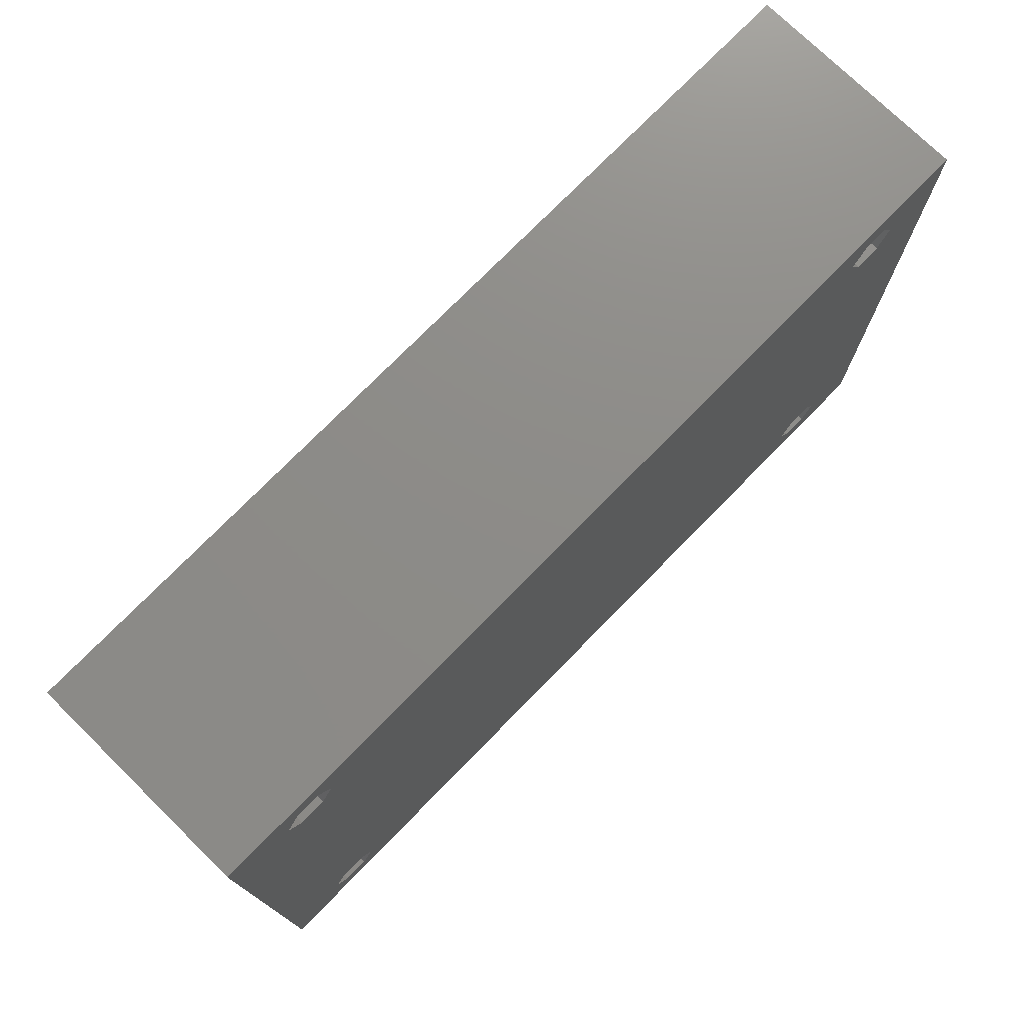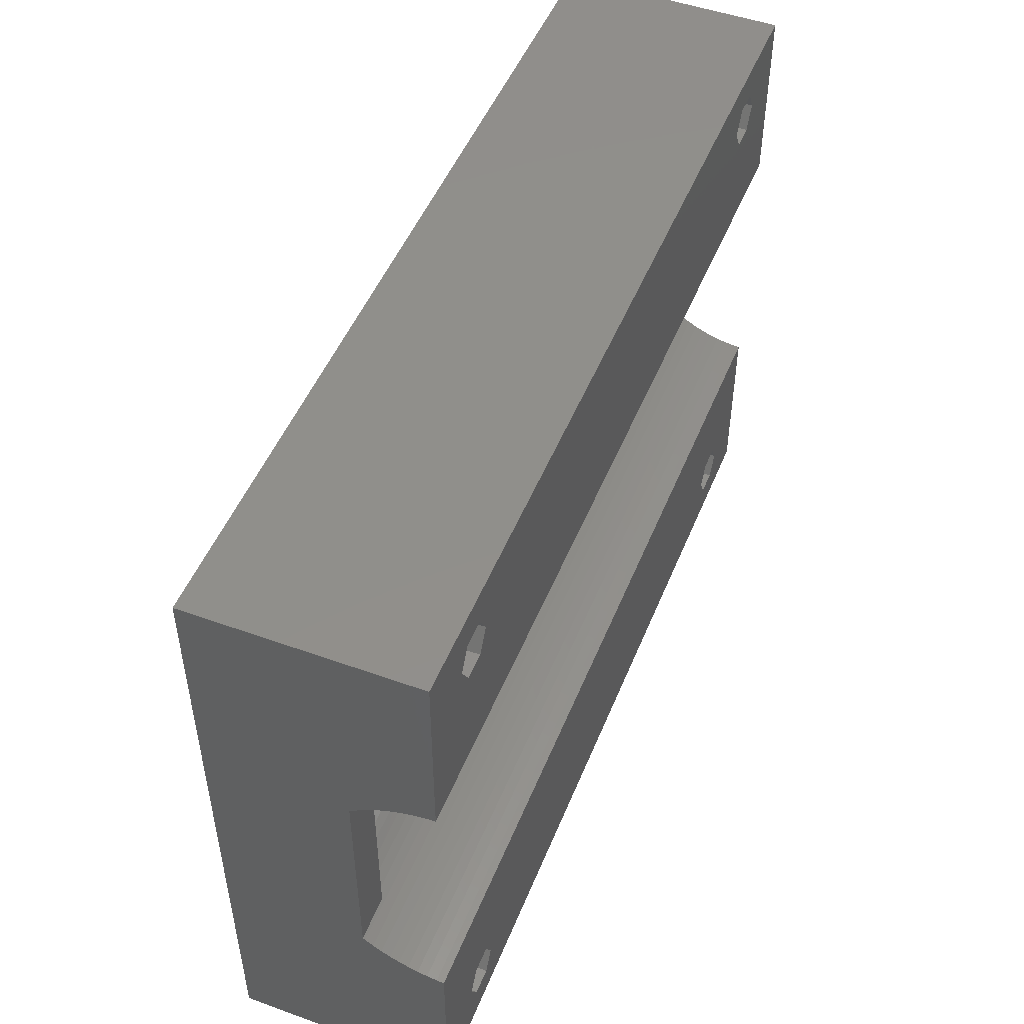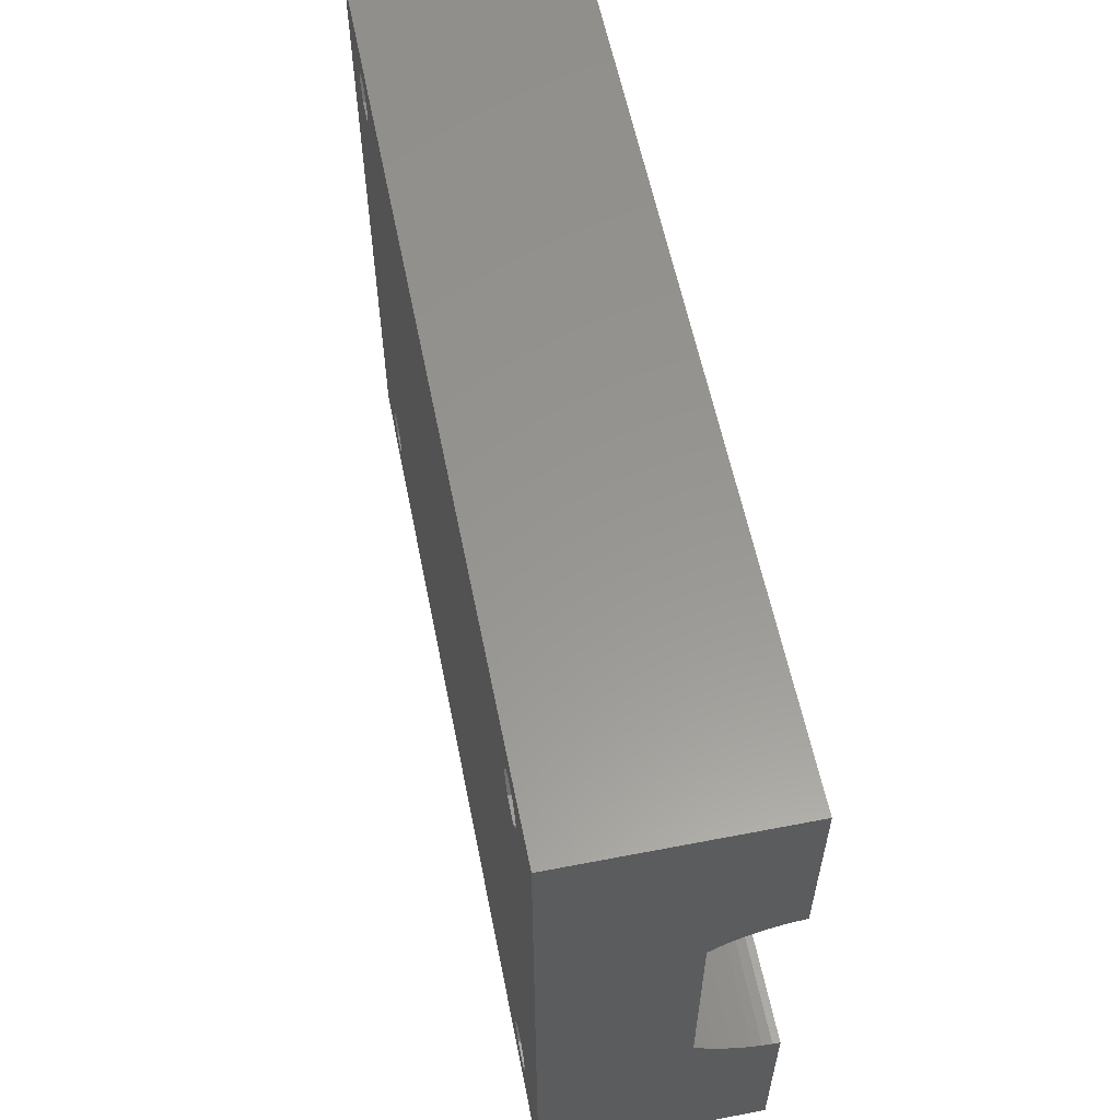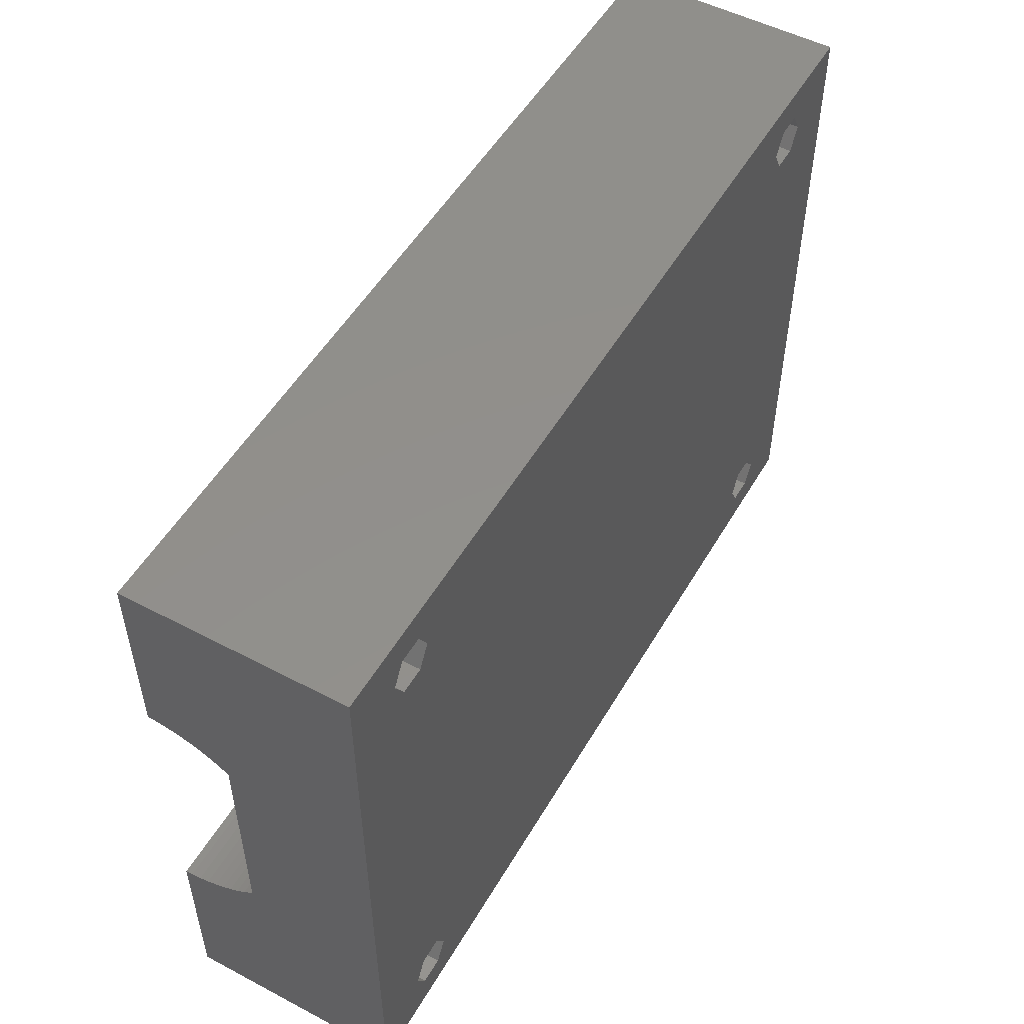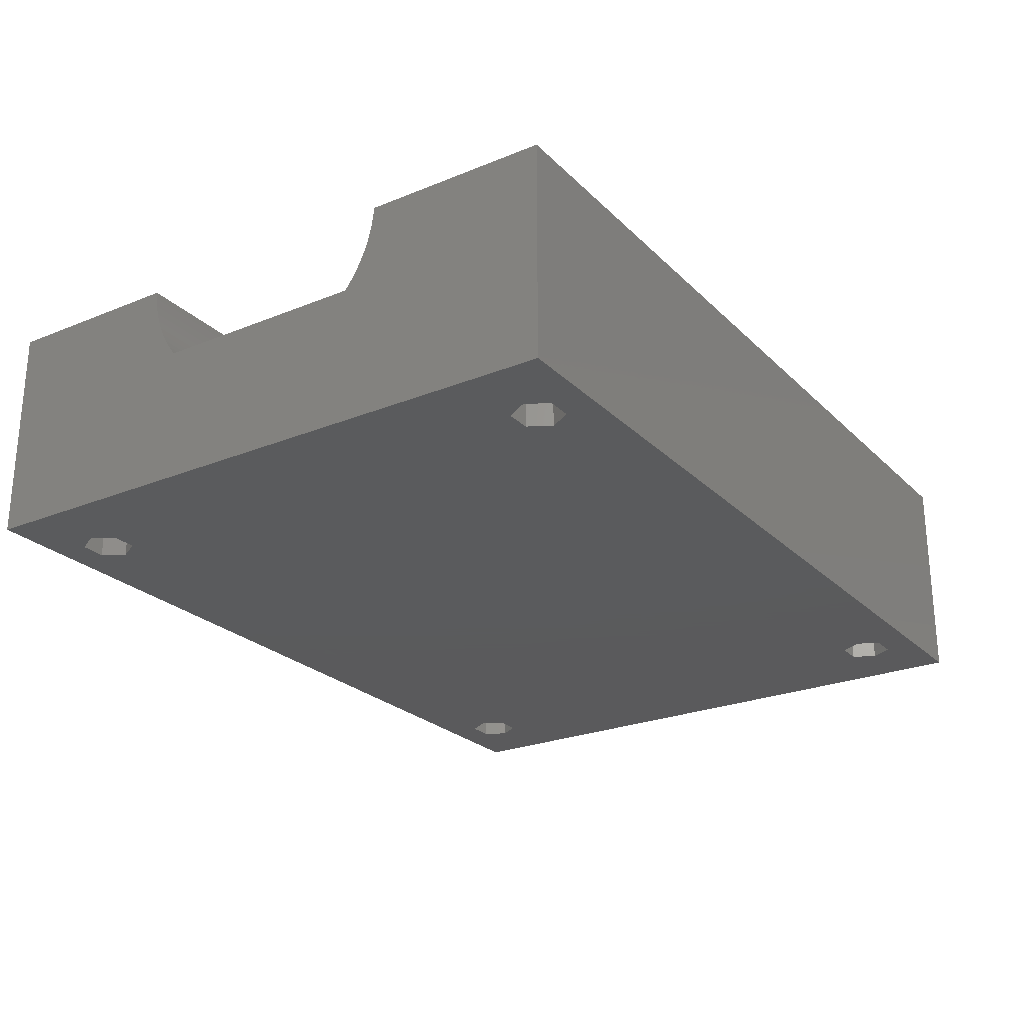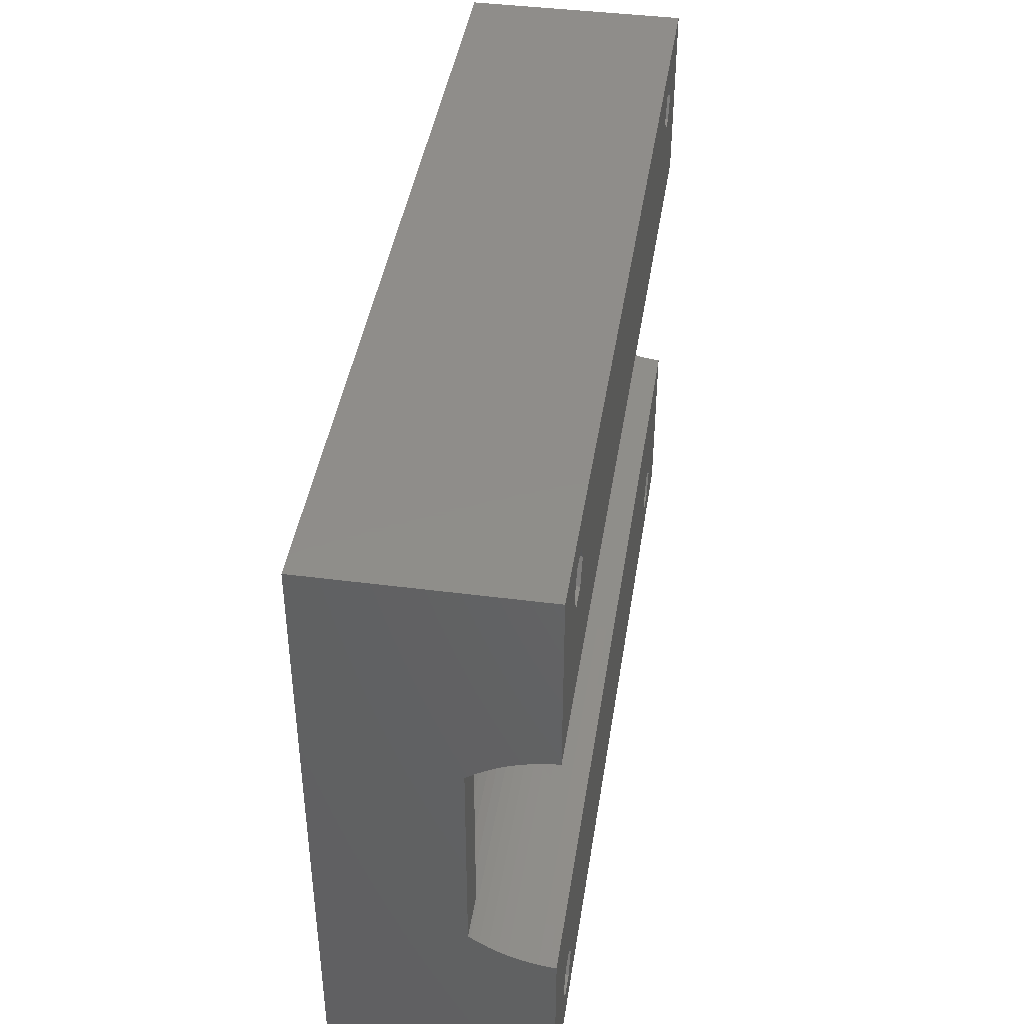
<metadata>
{"format":"stl","ext":"stl","renderer":"f3d","projection":"perspective","resolution":1024,"background":"white","views":[{"elev":75.2,"azim":134.4,"up":"+Y"},{"elev":49.5,"azim":-68.3,"up":"+Y"},{"elev":58.3,"azim":-101.3,"up":"+Y"},{"elev":52.0,"azim":119.6,"up":"+Y"},{"elev":-24.8,"azim":123.5,"up":"+Z"},{"elev":42.3,"azim":-81.2,"up":"+Y"}]}
</metadata>
<code>
# stl→obj: 166 verts, 344 faces
v 27.5 -7.06 9.143
v -27.5 -7.359 9.5
v 27.5 -7.359 9.5
v -27.5 -7.06 9.143
v 30.5 -7.486 9.651
v 30.5 -7.359 9.5
v -30.5 -7.486 9.651
v -30.5 -7.359 9.5
v -30.5 8.539 11.34
v 0 8.383 11.04
v 30.5 8.539 11.34
v -27.5 8.243 10.78
v -30.5 8.227 10.75
v -27.5 8.227 10.75
v -30.5 9.035 12.56
v 30.5 9.218 13.2
v -30.5 9.218 13.2
v 30.5 9.035 12.56
v 30.5 -8.808 11.94
v -30.5 -9.035 12.56
v 30.5 -9.035 12.56
v -30.5 -8.808 11.94
v 30.5 -9.448 14.51
v -30.5 -9.482 15
v 30.5 -9.482 15
v -30.5 -9.448 14.51
v -30.5 9.448 14.51
v 30.5 9.482 15
v -30.5 9.482 15
v 30.5 9.448 14.51
v -27.5 -8.227 10.75
v -27.5 -8.21 10.72
v -30.5 -8.227 10.75
v 30.5 -8.227 10.75
v 0 -8.052 10.47
v 0 -8.227 10.75
v 30.5 -7.876 10.19
v 0 -8.383 11.04
v -27.5 -8.243 10.78
v -30.5 -8.539 11.34
v 30.5 -8.539 11.34
v -27.5 7.06 9.143
v 27.5 7.359 9.5
v -27.5 7.359 9.5
v 27.5 7.06 9.143
v -30.5 7.486 9.651
v -30.5 7.359 9.5
v 30.5 7.486 9.651
v 30.5 7.359 9.5
v -30.5 9.356 13.85
v 30.5 9.356 13.85
v -30.5 -9.218 13.2
v 30.5 -9.218 13.2
v 30.5 -9.356 13.85
v -30.5 -9.356 13.85
v -30.5 22 15
v -30.5 22 0
v -30.5 8.808 11.94
v -30.5 7.876 10.19
v -30.5 -22 0
v -30.5 -7.876 10.19
v -30.5 -22 15
v 30.5 22 15
v 30.5 8.808 11.94
v 30.5 22 0
v 30.5 8.227 10.75
v 30.5 7.876 10.19
v 30.5 -22 15
v 30.5 -22 0
v -27.5 8.21 10.72
v 0 8.052 10.47
v 0 8.227 10.75
v 26.23 -18.18 15
v 25.37 -16.68 15
v 23.63 -16.68 15
v -22.77 -18.18 15
v 22.77 -18.18 15
v -23.63 -16.68 15
v -25.37 -16.68 15
v -26.23 -18.18 15
v 25.37 -19.68 15
v 23.63 -19.68 15
v -23.63 -19.68 15
v -25.37 -19.68 15
v 26.23 18.18 15
v 25.37 19.68 15
v 23.63 19.68 15
v -22.77 18.18 15
v 22.77 18.18 15
v -23.63 19.68 15
v -25.37 19.68 15
v -26.23 18.18 15
v 25.37 16.68 15
v 23.63 16.68 15
v -23.63 16.68 15
v -25.37 16.68 15
v -23.63 16.68 0
v 23.63 16.68 0
v -23.63 -16.68 0
v -22.77 18.18 0
v -25.37 -16.68 0
v -25.37 16.68 0
v -26.23 -18.18 0
v 25.37 16.68 0
v 25.37 -16.68 0
v 26.23 18.18 0
v 23.63 -16.68 0
v -22.77 -18.18 0
v 22.77 -18.18 0
v 26.23 -18.18 0
v 25.37 -19.68 0
v 23.63 -19.68 0
v -23.63 -19.68 0
v -25.37 -19.68 0
v 25.37 19.68 0
v 23.63 19.68 0
v 22.77 18.18 0
v -23.63 19.68 0
v -25.37 19.68 0
v -26.23 18.18 0
v 27.5 0.6627 6.023
v -27.5 0.6627 6.023
v -27.5 0 6
v -27.5 5.584 7.814
v 27.5 0 6
v -27.5 2.619 6.368
v -27.5 3.249 6.573
v -27.5 -5.584 7.814
v -27.5 1.975 6.208
v -27.5 -2.619 6.368
v 27.5 -3.249 6.573
v 27.5 -2.619 6.368
v -27.5 -3.249 6.573
v -27.5 1.322 6.092
v 27.5 1.322 6.092
v -27.5 -5.034 7.444
v 27.5 -5.584 7.814
v 27.5 -5.034 7.444
v -27.5 -0.6627 6.023
v -27.5 -1.975 6.208
v -27.5 -1.322 6.092
v 27.5 2.619 6.368
v 27.5 3.249 6.573
v -27.5 3.864 6.821
v -27.5 4.46 7.112
v -27.5 5.034 7.444
v -27.5 6.106 8.223
v 27.5 5.584 7.814
v 27.5 6.106 8.223
v 27.5 -0.6627 6.023
v 27.5 1.975 6.208
v 27.5 3.864 6.821
v 27.5 4.46 7.112
v -27.5 6.599 8.666
v 27.5 6.599 8.666
v 27.5 -6.106 8.223
v -27.5 -6.106 8.223
v 27.5 5.034 7.444
v 27.5 -1.975 6.208
v -27.5 -4.46 7.112
v 27.5 -4.46 7.112
v 27.5 -6.599 8.666
v -27.5 -6.599 8.666
v 27.5 -1.322 6.092
v 27.5 -3.864 6.821
v -27.5 -3.864 6.821
f 1 2 3
f 2 1 4
f 3 5 6
f 5 3 7
f 2 7 3
f 7 2 8
f 9 10 11
f 9 12 10
f 12 9 13
f 10 12 14
f 15 16 17
f 16 15 18
f 19 20 21
f 20 19 22
f 23 24 25
f 24 23 26
f 27 28 29
f 28 27 30
f 31 32 33
f 34 35 36
f 35 34 37
f 38 31 39
f 38 40 41
f 39 40 38
f 40 39 33
f 42 43 44
f 43 42 45
f 44 46 47
f 46 44 48
f 43 48 44
f 48 43 49
f 50 30 27
f 30 50 51
f 17 51 50
f 51 17 16
f 39 31 33
f 34 38 41
f 38 34 36
f 21 52 53
f 52 21 20
f 54 26 23
f 26 54 55
f 41 22 19
f 22 41 40
f 9 56 57
f 56 27 29
f 56 50 27
f 56 17 50
f 56 15 17
f 56 58 15
f 56 9 58
f 57 13 9
f 57 59 13
f 57 46 59
f 57 47 46
f 57 8 47
f 60 8 57
f 60 7 8
f 60 61 7
f 60 33 61
f 60 40 33
f 62 40 60
f 40 62 22
f 22 62 20
f 20 62 52
f 52 62 55
f 55 62 26
f 26 62 24
f 30 63 28
f 51 63 30
f 16 63 51
f 18 63 16
f 64 63 18
f 11 63 64
f 63 11 65
f 66 65 11
f 67 65 66
f 48 65 67
f 49 65 48
f 6 65 49
f 68 23 25
f 68 54 23
f 68 53 54
f 68 21 53
f 68 19 21
f 68 41 19
f 69 41 68
f 41 69 34
f 34 69 37
f 37 69 5
f 6 69 65
f 5 69 6
f 5 61 37
f 61 5 7
f 61 32 35
f 61 35 37
f 32 61 33
f 31 35 32
f 58 18 15
f 18 58 64
f 9 64 58
f 64 9 11
f 70 14 13
f 71 66 72
f 66 71 67
f 72 11 10
f 11 72 66
f 14 12 13
f 59 70 13
f 70 59 71
f 71 59 67
f 14 70 71
f 46 67 59
f 67 46 48
f 53 55 54
f 55 53 52
f 47 2 44
f 2 47 8
f 43 6 49
f 6 43 3
f 25 73 68
f 25 74 73
f 25 75 74
f 75 76 77
f 78 75 25
f 75 78 76
f 24 78 25
f 79 24 80
f 78 24 79
f 81 68 73
f 82 68 81
f 76 82 77
f 83 82 76
f 82 83 68
f 62 83 84
f 83 62 68
f 80 62 84
f 62 80 24
f 63 85 28
f 63 86 85
f 63 87 86
f 87 88 89
f 90 87 63
f 87 90 88
f 56 90 63
f 91 56 92
f 90 56 91
f 93 28 85
f 94 28 93
f 88 94 89
f 95 94 88
f 94 95 28
f 29 95 96
f 29 92 56
f 95 29 28
f 92 29 96
f 97 98 99
f 98 97 100
f 101 97 99
f 101 102 97
f 60 101 103
f 101 60 102
f 104 65 105
f 65 104 106
f 107 104 105
f 107 98 104
f 108 107 109
f 99 107 108
f 105 69 110
f 69 111 110
f 69 112 111
f 107 99 98
f 112 108 109
f 113 112 69
f 112 113 108
f 60 113 69
f 57 102 60
f 114 60 103
f 113 60 114
f 69 105 65
f 115 65 106
f 116 65 115
f 98 100 117
f 117 100 116
f 118 116 100
f 116 118 65
f 57 118 119
f 118 57 65
f 120 57 119
f 102 57 120
f 60 68 62
f 68 60 69
f 65 56 63
f 56 65 57
f 121 122 123
f 123 122 124
f 125 121 123
f 126 127 124
f 123 124 128
f 129 126 124
f 130 131 132
f 131 130 133
f 134 121 135
f 121 134 122
f 136 137 138
f 137 136 128
f 139 123 128
f 140 141 128
f 122 134 124
f 134 129 124
f 127 142 143
f 142 127 126
f 127 144 124
f 145 146 124
f 147 148 149
f 148 147 124
f 150 125 123
f 126 151 142
f 151 126 129
f 144 145 124
f 145 152 153
f 152 145 144
f 154 45 42
f 45 154 155
f 150 123 139
f 141 139 128
f 133 130 128
f 128 156 137
f 156 128 157
f 144 143 152
f 143 144 127
f 129 135 151
f 135 129 134
f 124 158 148
f 158 124 146
f 146 153 158
f 153 146 145
f 72 10 14
f 36 35 31
f 140 132 159
f 132 140 130
f 136 160 128
f 160 138 161
f 138 160 136
f 130 140 128
f 157 162 156
f 162 157 163
f 154 149 155
f 149 154 147
f 38 36 31
f 44 154 42
f 44 147 154
f 44 124 147
f 44 128 124
f 44 157 128
f 44 163 157
f 2 163 44
f 163 2 4
f 139 164 150
f 164 139 141
f 71 72 14
f 155 43 45
f 149 43 155
f 148 43 149
f 158 43 148
f 153 43 158
f 152 43 153
f 143 43 152
f 142 43 143
f 151 43 142
f 135 43 151
f 121 43 135
f 125 43 121
f 150 43 125
f 164 43 150
f 159 43 164
f 132 43 159
f 131 43 132
f 165 43 131
f 161 43 165
f 138 43 161
f 137 43 138
f 156 43 137
f 162 43 156
f 3 162 1
f 162 3 43
f 133 165 131
f 165 133 166
f 141 159 164
f 159 141 140
f 162 4 1
f 4 162 163
f 166 161 165
f 161 166 160
f 160 166 128
f 166 133 128
f 106 86 115
f 86 106 85
f 89 116 87
f 116 89 117
f 116 86 87
f 86 116 115
f 104 85 106
f 85 104 93
f 104 94 93
f 94 104 98
f 94 117 89
f 117 94 98
f 110 74 105
f 74 110 73
f 77 107 75
f 107 77 109
f 107 74 75
f 74 107 105
f 111 82 81
f 82 111 112
f 82 109 77
f 109 82 112
f 111 73 110
f 73 111 81
f 100 90 118
f 90 100 88
f 92 119 91
f 119 92 120
f 119 90 91
f 90 119 118
f 96 120 92
f 120 96 102
f 97 88 100
f 88 97 95
f 97 96 95
f 96 97 102
f 108 78 99
f 78 108 76
f 80 101 79
f 101 80 103
f 101 78 79
f 78 101 99
f 113 84 83
f 84 113 114
f 84 103 80
f 103 84 114
f 113 76 108
f 76 113 83

</code>
